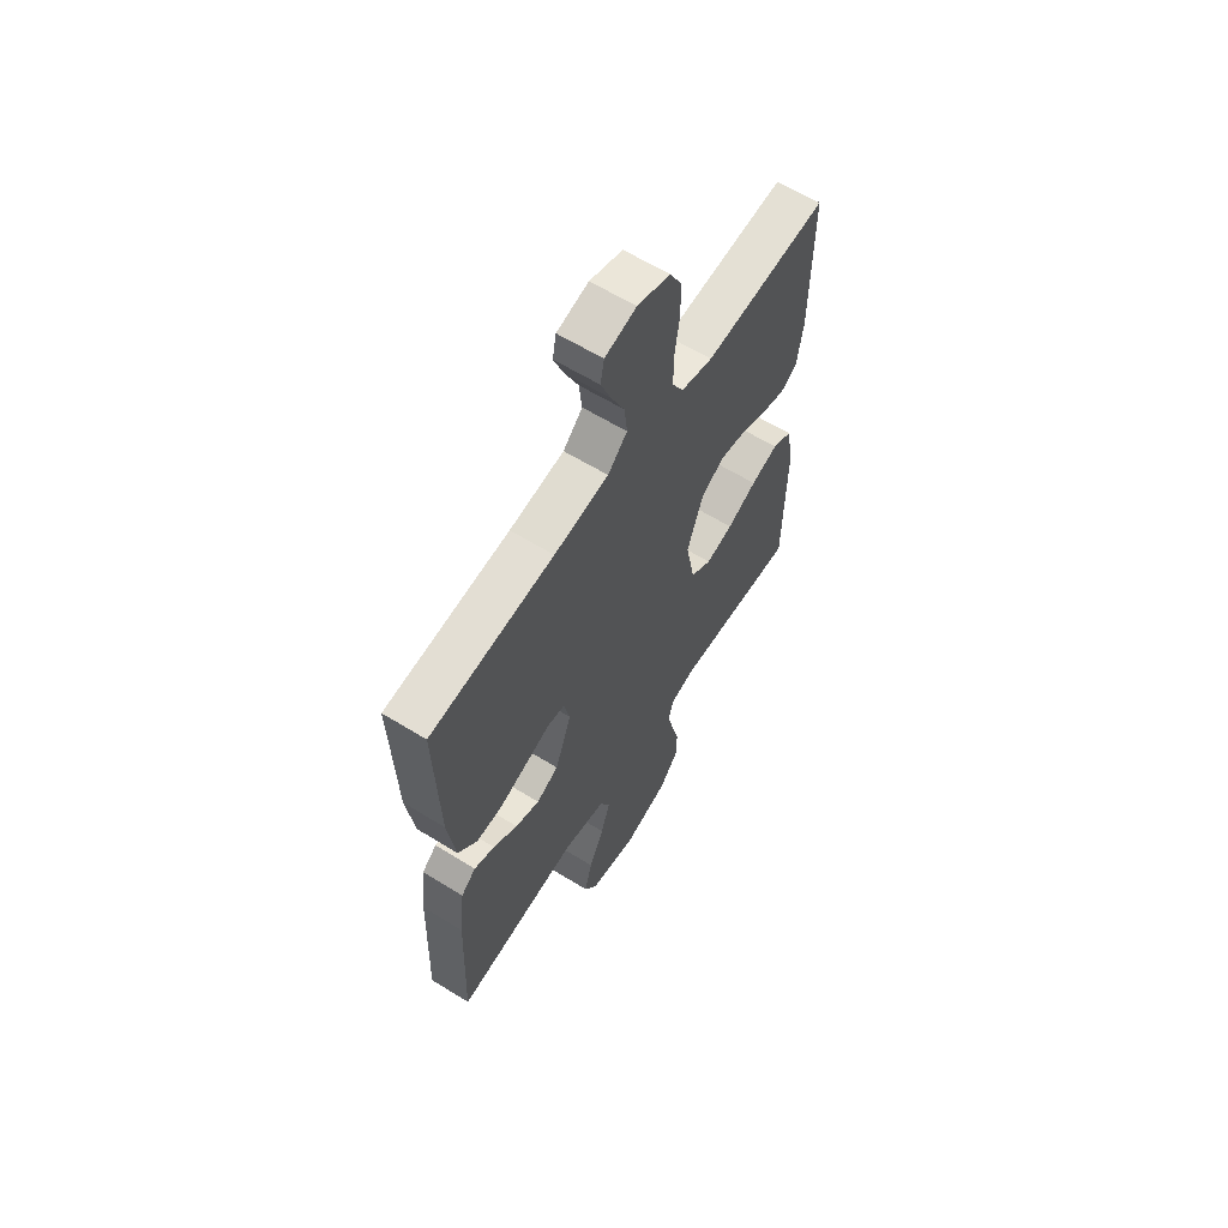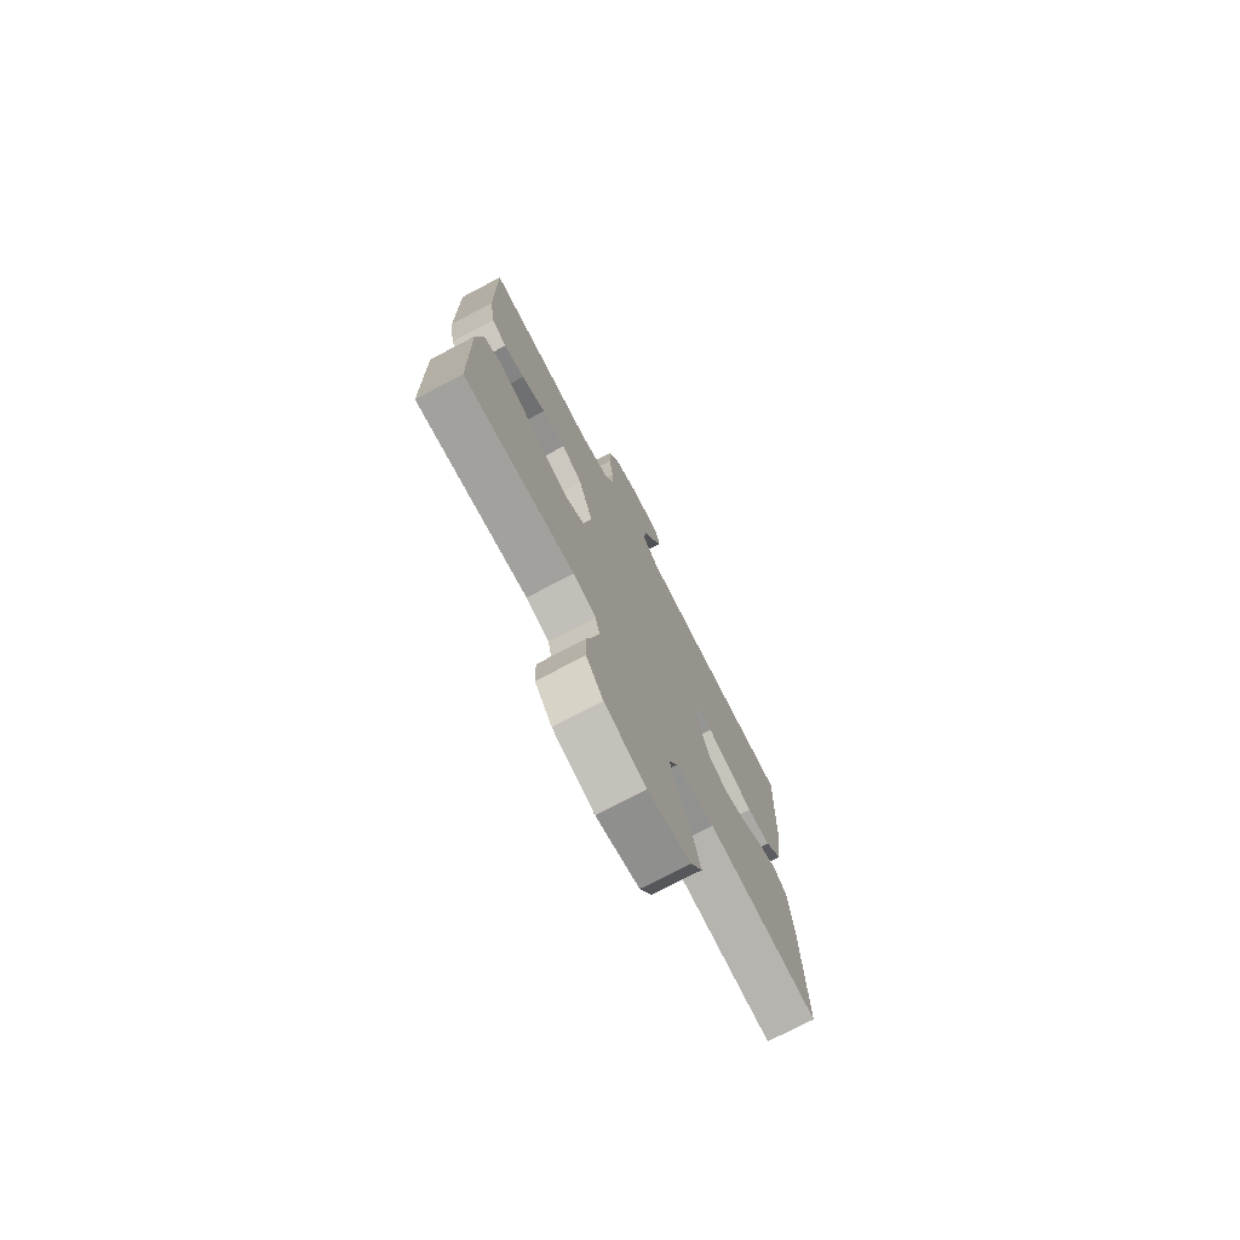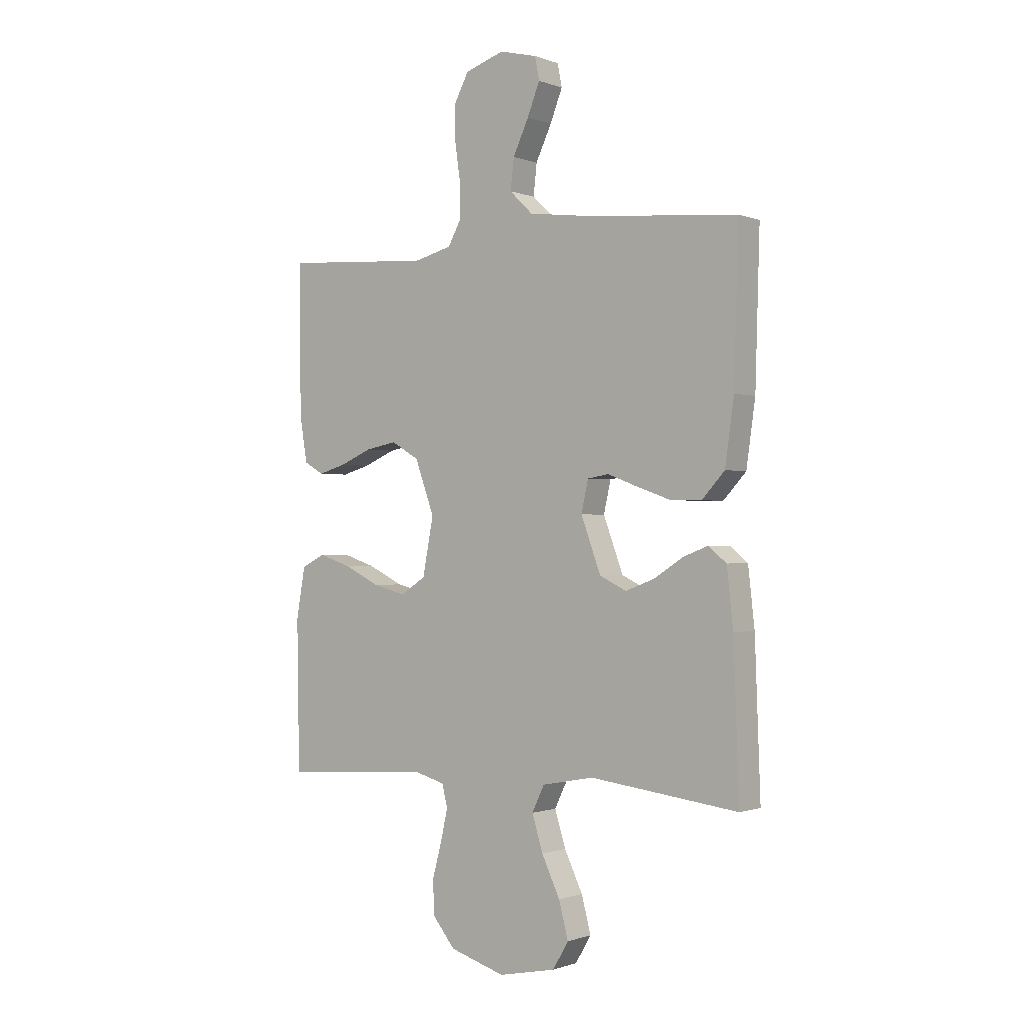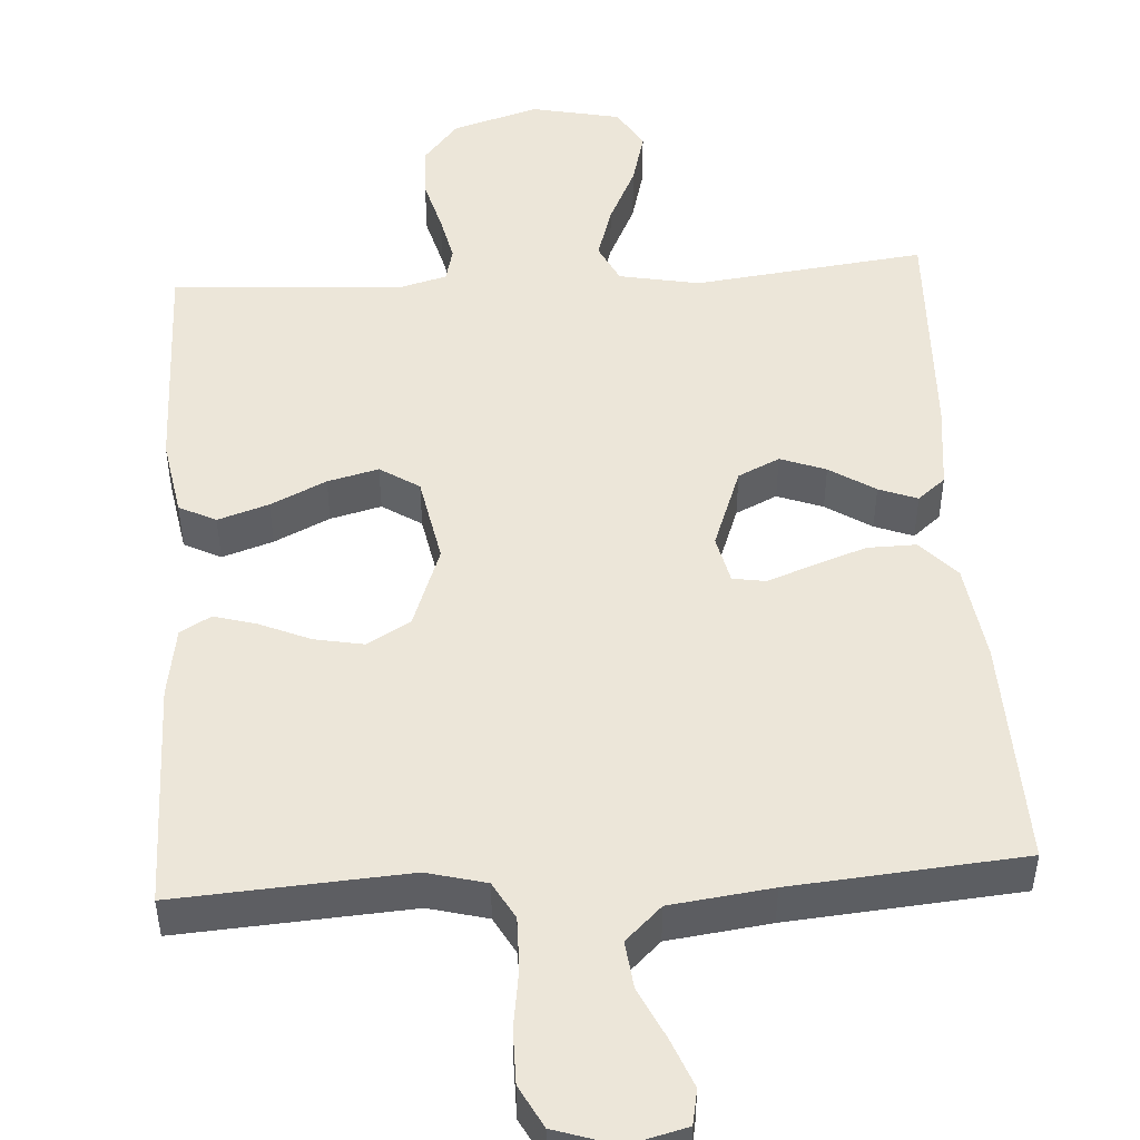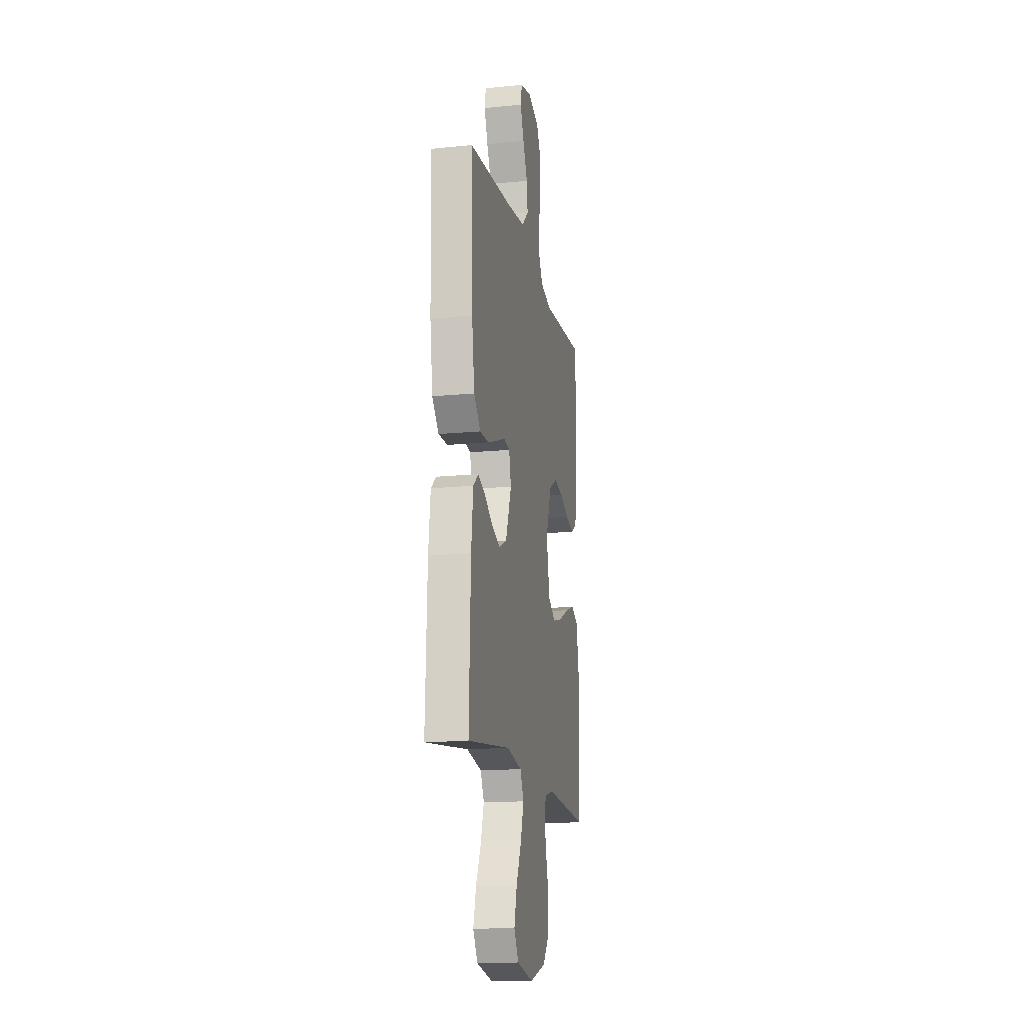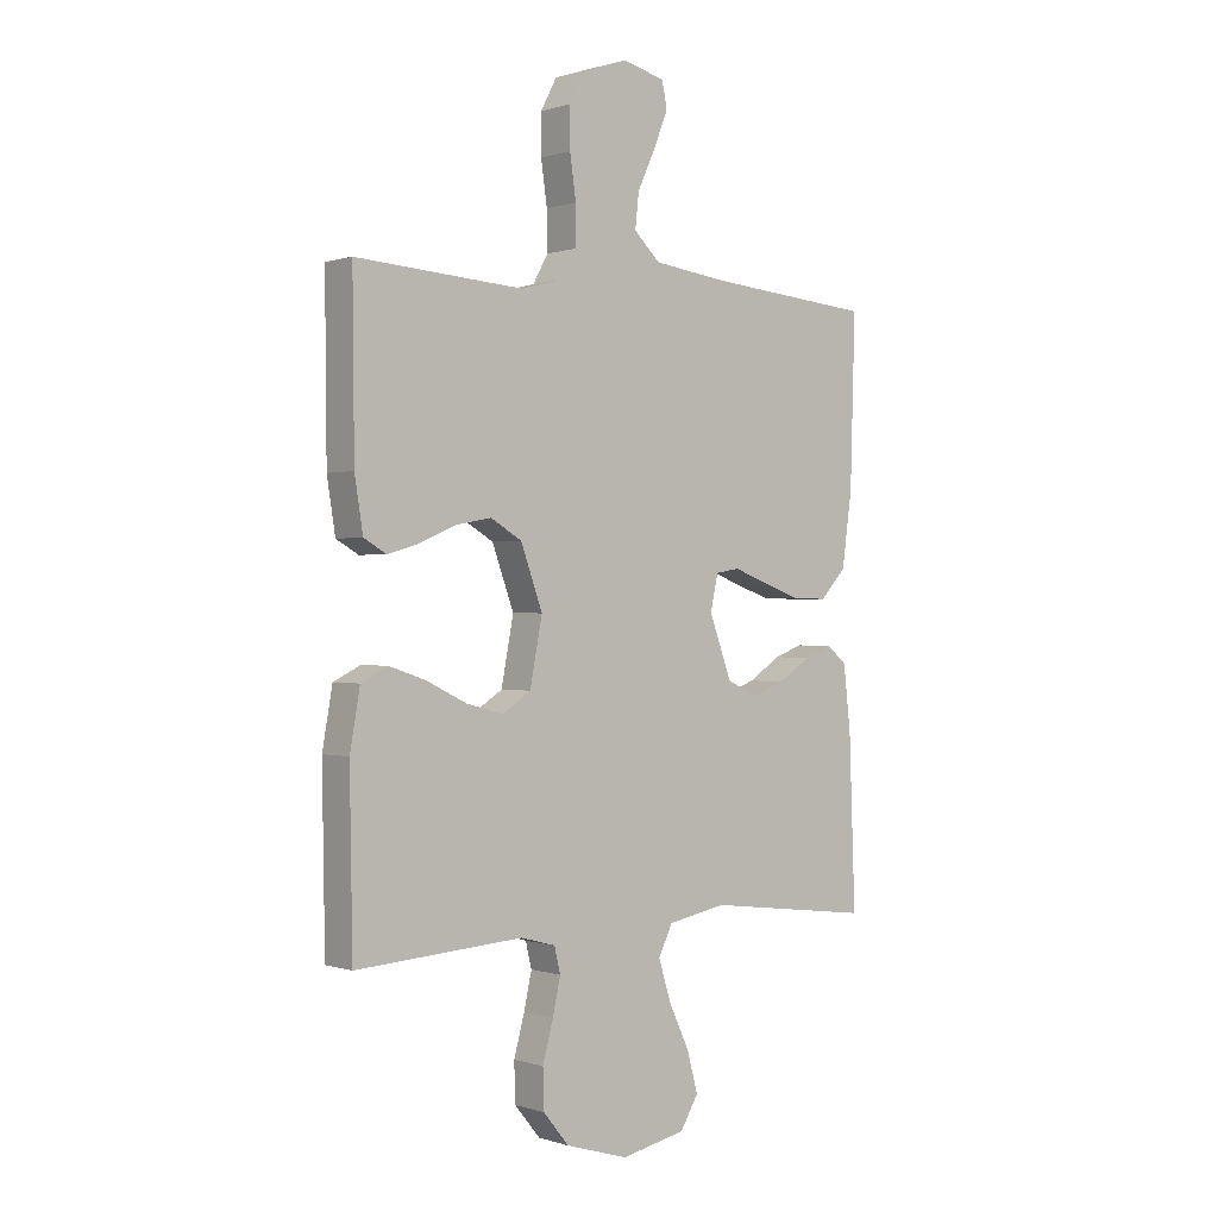
<metadata>
{"format":"obj","ext":"obj","renderer":"f3d","projection":"perspective","resolution":1024,"background":"white","views":[{"elev":61.9,"azim":122.1,"up":"+Z"},{"elev":-75.2,"azim":-62.4,"up":"+Z"},{"elev":-0.8,"azim":37.1,"up":"+Z"},{"elev":48.7,"azim":-3.6,"up":"+Y"},{"elev":-15.8,"azim":101.6,"up":"+Z"},{"elev":0.1,"azim":-39.9,"up":"+Z"}]}
</metadata>
<code>
v -0.5 0.07 0.5
v -0.2 0.07 0.48
v -0.123 0.07 0.5
v -0.096 0.07 0.549
v -0.097 0.07 0.618
v -0.108 0.07 0.694
v -0.108 0.07 0.765
v -0.079 0.07 0.82
v 0 0.07 0.846
v 0.076 0.07 0.827
v 0.085 0.07 0.781
v 0.06 0.07 0.718
v 0.028 0.07 0.65
v 0.021 0.07 0.588
v 0.068 0.07 0.543
v 0.2 0.07 0.526
v 0.5 0.07 0.5
v 0.491 0.07 0.2
v 0.473 0.07 0.072
v 0.427 0.07 0.022
v 0.364 0.07 0.023
v 0.296 0.07 0.047
v 0.235 0.07 0.07
v 0.192 0.07 0.063
v 0.178 0.07 0
v 0.218 0.07 -0.108
v 0.272 0.07 -0.134
v 0.331 0.07 -0.112
v 0.39 0.07 -0.074
v 0.44 0.07 -0.055
v 0.476 0.07 -0.085
v 0.489 0.07 -0.2
v 0.5 0.07 -0.5
v 0.2 0.07 -0.463
v 0.095 0.07 -0.483
v 0.07 0.07 -0.535
v 0.092 0.07 -0.606
v 0.129 0.07 -0.684
v 0.148 0.07 -0.756
v 0.116 0.07 -0.81
v 0 0.07 -0.834
v -0.112 0.07 -0.8
v -0.158 0.07 -0.744
v -0.16 0.07 -0.675
v -0.141 0.07 -0.605
v -0.127 0.07 -0.542
v -0.138 0.07 -0.497
v -0.2 0.07 -0.48
v -0.5 0.07 -0.5
v -0.505 0.07 -0.2
v -0.487 0.07 -0.098
v -0.439 0.07 -0.074
v -0.373 0.07 -0.096
v -0.301 0.07 -0.131
v -0.235 0.07 -0.148
v -0.184 0.07 -0.115
v -0.162 0.07 0
v -0.201 0.07 0.107
v -0.257 0.07 0.14
v -0.321 0.07 0.128
v -0.386 0.07 0.1
v -0.442 0.07 0.084
v -0.482 0.07 0.107
v -0.497 0.07 0.2
v -0.5 0 0.5
v -0.2 0 0.48
v -0.123 0 0.5
v -0.096 0 0.549
v -0.097 0 0.618
v -0.108 0 0.694
v -0.108 0 0.765
v -0.079 0 0.82
v 0 0 0.846
v 0.076 0 0.827
v 0.085 0 0.781
v 0.06 0 0.718
v 0.028 0 0.65
v 0.021 0 0.588
v 0.068 0 0.543
v 0.2 0 0.526
v 0.5 0 0.5
v 0.491 0 0.2
v 0.473 0 0.072
v 0.427 0 0.022
v 0.364 0 0.023
v 0.296 0 0.047
v 0.235 0 0.07
v 0.192 0 0.063
v 0.178 0 0
v 0.218 0 -0.108
v 0.272 0 -0.134
v 0.331 0 -0.112
v 0.39 0 -0.074
v 0.44 0 -0.055
v 0.476 0 -0.085
v 0.489 0 -0.2
v 0.5 0 -0.5
v 0.2 0 -0.463
v 0.095 0 -0.483
v 0.07 0 -0.535
v 0.092 0 -0.606
v 0.129 0 -0.684
v 0.148 0 -0.756
v 0.116 0 -0.81
v 0 0 -0.834
v -0.112 0 -0.8
v -0.158 0 -0.744
v -0.16 0 -0.675
v -0.141 0 -0.605
v -0.127 0 -0.542
v -0.138 0 -0.497
v -0.2 0 -0.48
v -0.5 0 -0.5
v -0.505 0 -0.2
v -0.487 0 -0.098
v -0.439 0 -0.074
v -0.373 0 -0.096
v -0.301 0 -0.131
v -0.235 0 -0.148
v -0.184 0 -0.115
v -0.162 0 0
v -0.201 0 0.107
v -0.257 0 0.14
v -0.321 0 0.128
v -0.386 0 0.1
v -0.442 0 0.084
v -0.482 0 0.107
v -0.497 0 0.2
f 64 1 2
f 63 64 2
f 62 63 2
f 61 62 2
f 60 61 2
f 59 60 2 3
f 58 59 3 4
f 57 58 4
f 52 53 54
f 51 52 54
f 50 51 54
f 49 50 54
f 48 49 54
f 47 48 54 55
f 43 44 45
f 42 43 45
f 41 42 45
f 40 41 45
f 39 40 45
f 38 39 45
f 37 38 45
f 36 37 45 46
f 35 36 46 47
f 32 33 34
f 31 32 34
f 30 31 34
f 29 30 34
f 28 29 34
f 34 35 47
f 28 34 47
f 27 28 47
f 21 22 23
f 20 21 23
f 19 20 23
f 18 19 23
f 17 18 23
f 16 17 23
f 15 16 23 24
f 14 15 24 25
f 11 12 13
f 10 11 13
f 9 10 13
f 8 9 13
f 7 8 13
f 6 7 13
f 5 6 13
f 4 5 13 14
f 57 4 14 25
f 47 55 56
f 27 47 56
f 26 27 56
f 25 26 56 57
f 66 65 128
f 66 128 127
f 66 127 126
f 66 126 125
f 66 125 124
f 67 66 124 123
f 68 67 123 122
f 68 122 121
f 118 117 116
f 118 116 115
f 118 115 114
f 118 114 113
f 118 113 112
f 119 118 112 111
f 109 108 107
f 109 107 106
f 109 106 105
f 109 105 104
f 109 104 103
f 109 103 102
f 109 102 101
f 110 109 101 100
f 111 110 100 99
f 98 97 96
f 98 96 95
f 98 95 94
f 98 94 93
f 98 93 92
f 111 99 98
f 111 98 92
f 111 92 91
f 87 86 85
f 87 85 84
f 87 84 83
f 87 83 82
f 87 82 81
f 87 81 80
f 88 87 80 79
f 89 88 79 78
f 77 76 75
f 77 75 74
f 77 74 73
f 77 73 72
f 77 72 71
f 77 71 70
f 77 70 69
f 78 77 69 68
f 89 78 68 121
f 120 119 111
f 120 111 91
f 120 91 90
f 121 120 90 89
f 1 65 66 2
f 2 66 67 3
f 3 67 68 4
f 4 68 69 5
f 5 69 70 6
f 6 70 71 7
f 7 71 72 8
f 8 72 73 9
f 9 73 74 10
f 10 74 75 11
f 11 75 76 12
f 12 76 77 13
f 13 77 78 14
f 14 78 79 15
f 15 79 80 16
f 16 80 81 17
f 17 81 82 18
f 18 82 83 19
f 19 83 84 20
f 20 84 85 21
f 21 85 86 22
f 22 86 87 23
f 23 87 88 24
f 24 88 89 25
f 25 89 90 26
f 26 90 91 27
f 27 91 92 28
f 28 92 93 29
f 29 93 94 30
f 30 94 95 31
f 31 95 96 32
f 32 96 97 33
f 33 97 98 34
f 34 98 99 35
f 35 99 100 36
f 36 100 101 37
f 37 101 102 38
f 38 102 103 39
f 39 103 104 40
f 40 104 105 41
f 41 105 106 42
f 42 106 107 43
f 43 107 108 44
f 44 108 109 45
f 45 109 110 46
f 46 110 111 47
f 47 111 112 48
f 48 112 113 49
f 49 113 114 50
f 50 114 115 51
f 51 115 116 52
f 52 116 117 53
f 53 117 118 54
f 54 118 119 55
f 55 119 120 56
f 56 120 121 57
f 57 121 122 58
f 58 122 123 59
f 59 123 124 60
f 60 124 125 61
f 61 125 126 62
f 62 126 127 63
f 63 127 128 64
f 64 128 65 1

</code>
